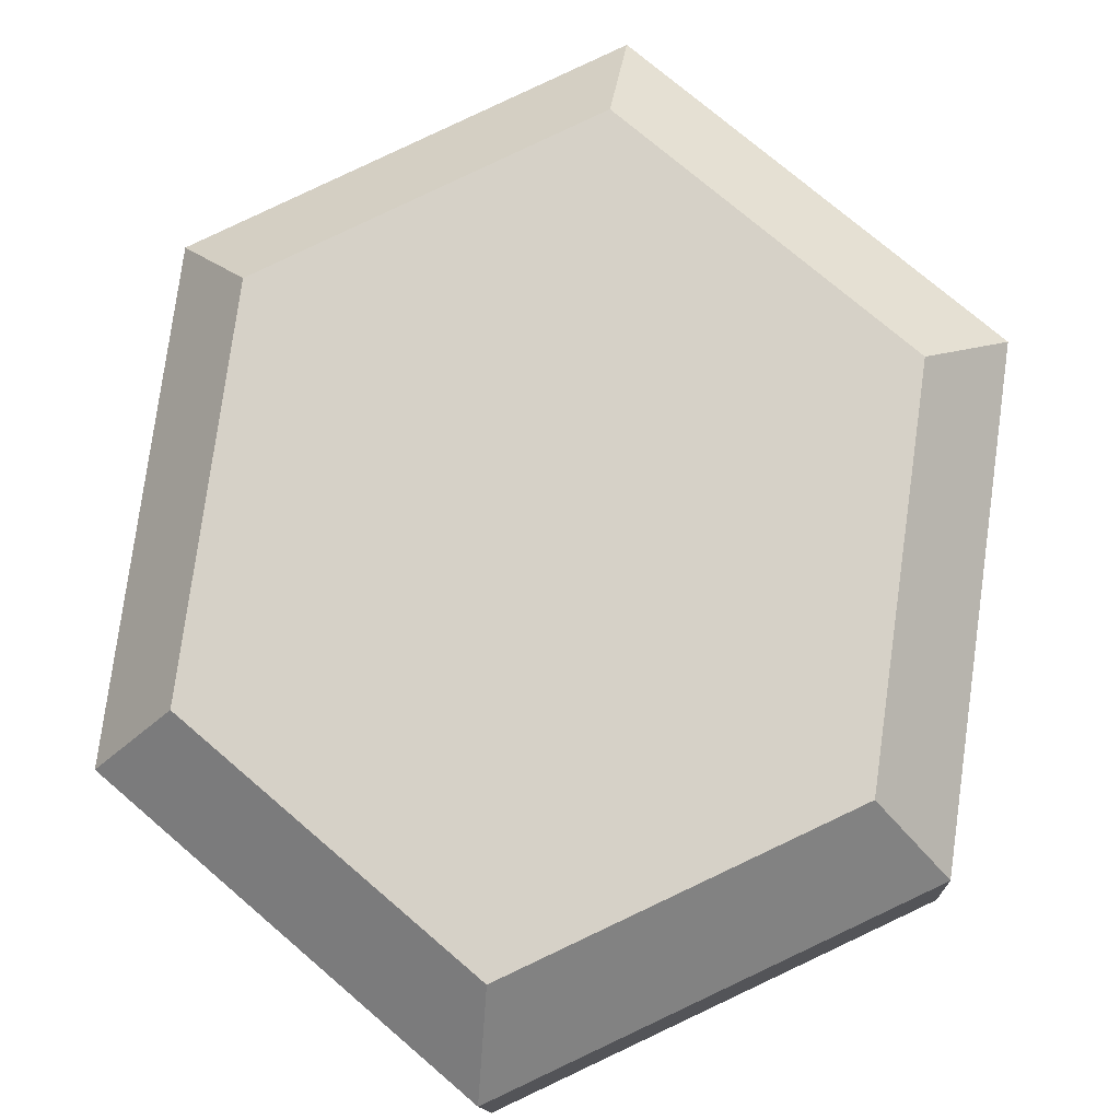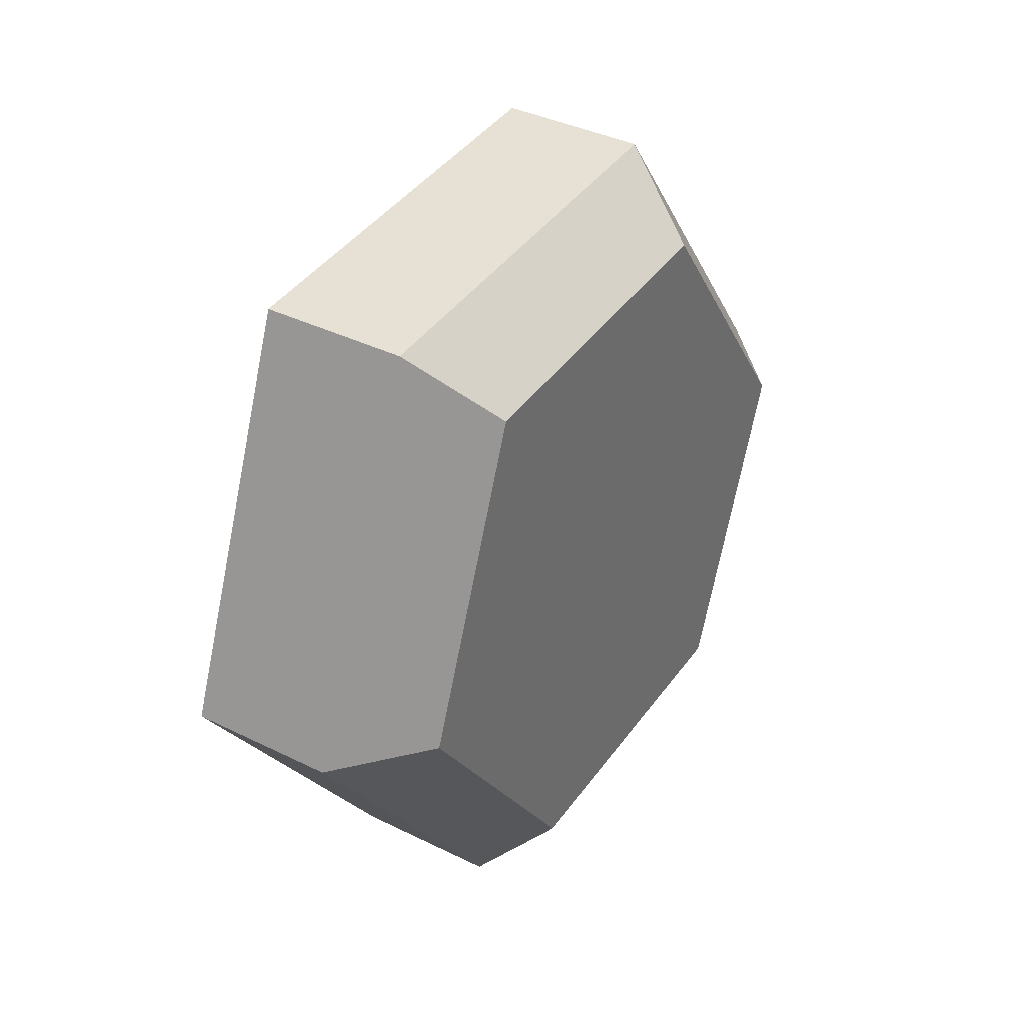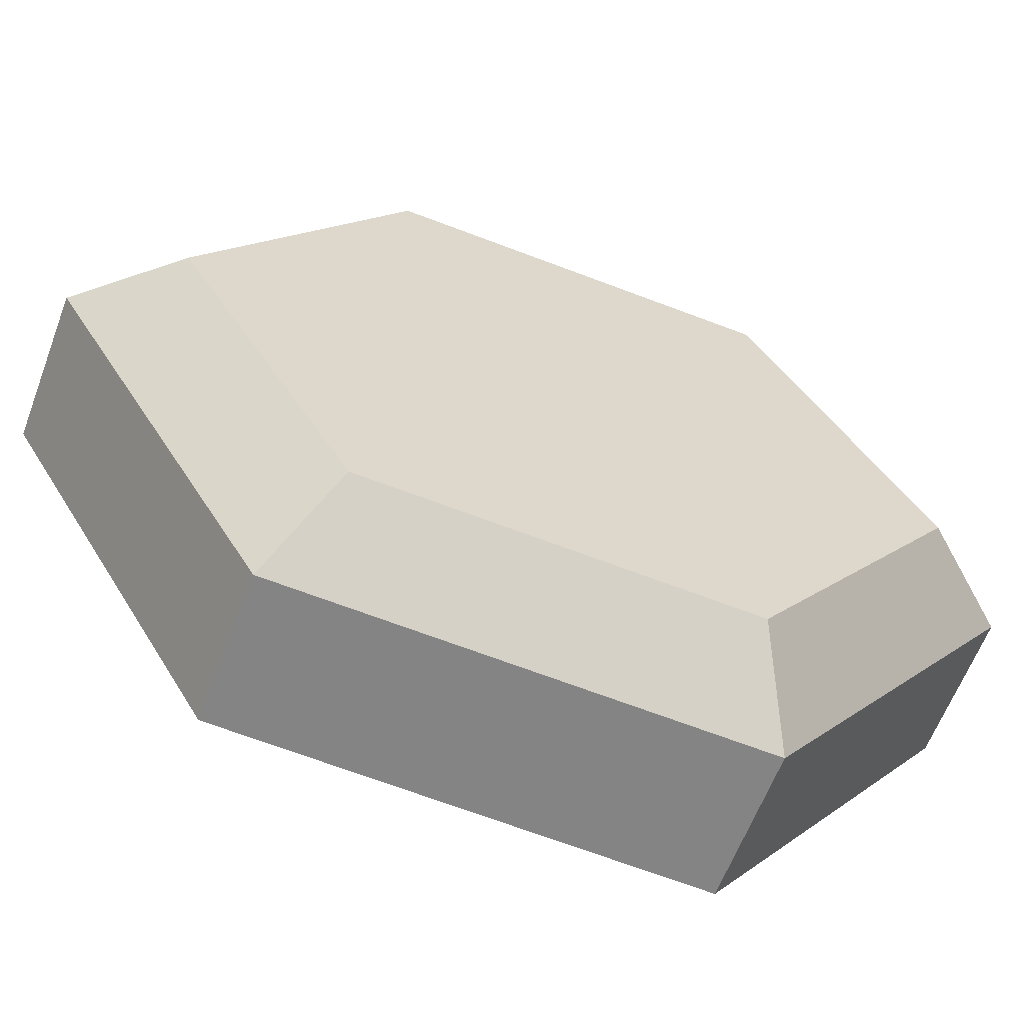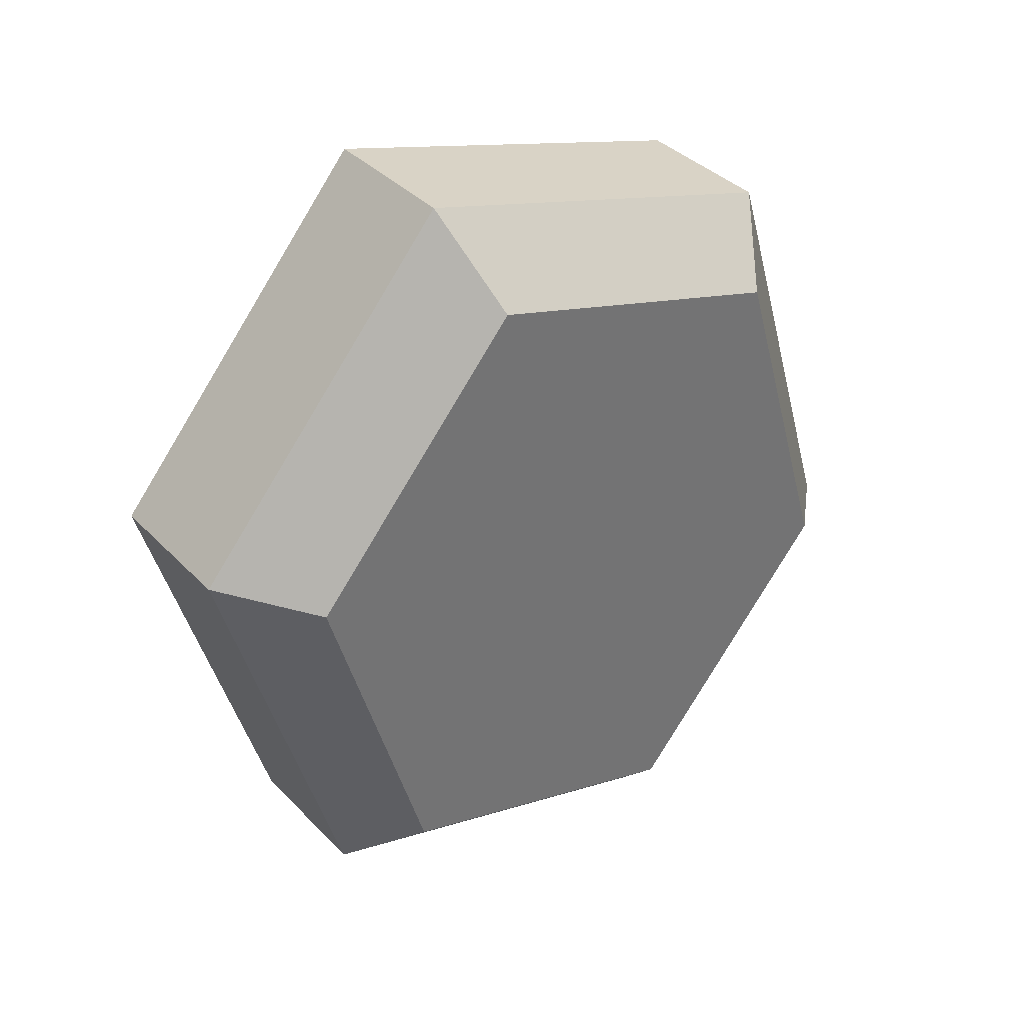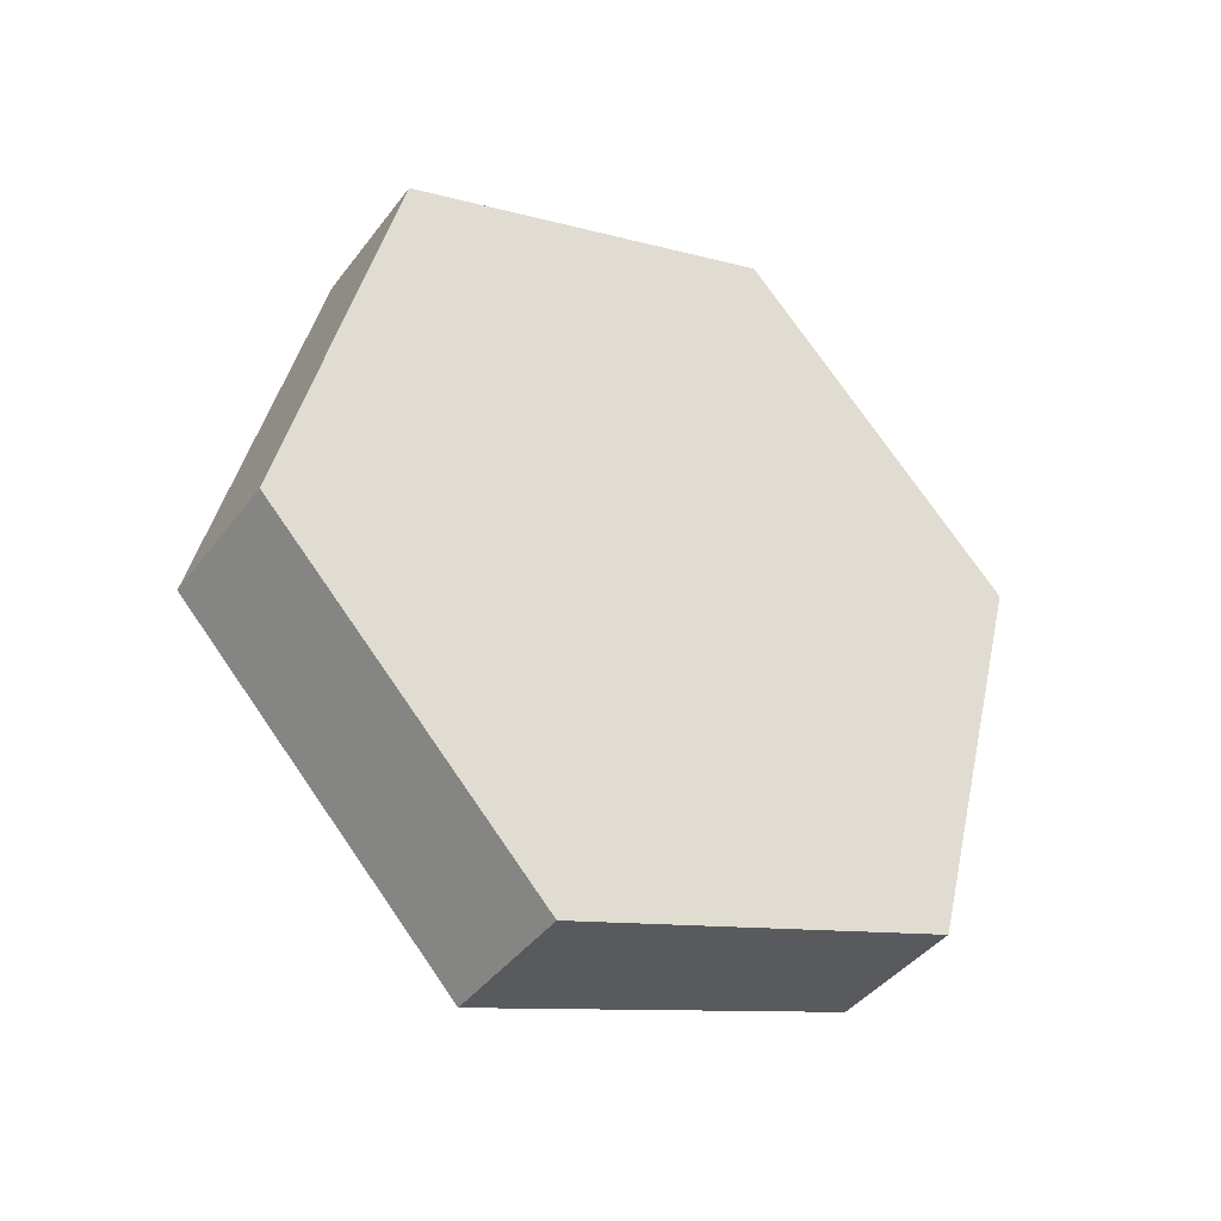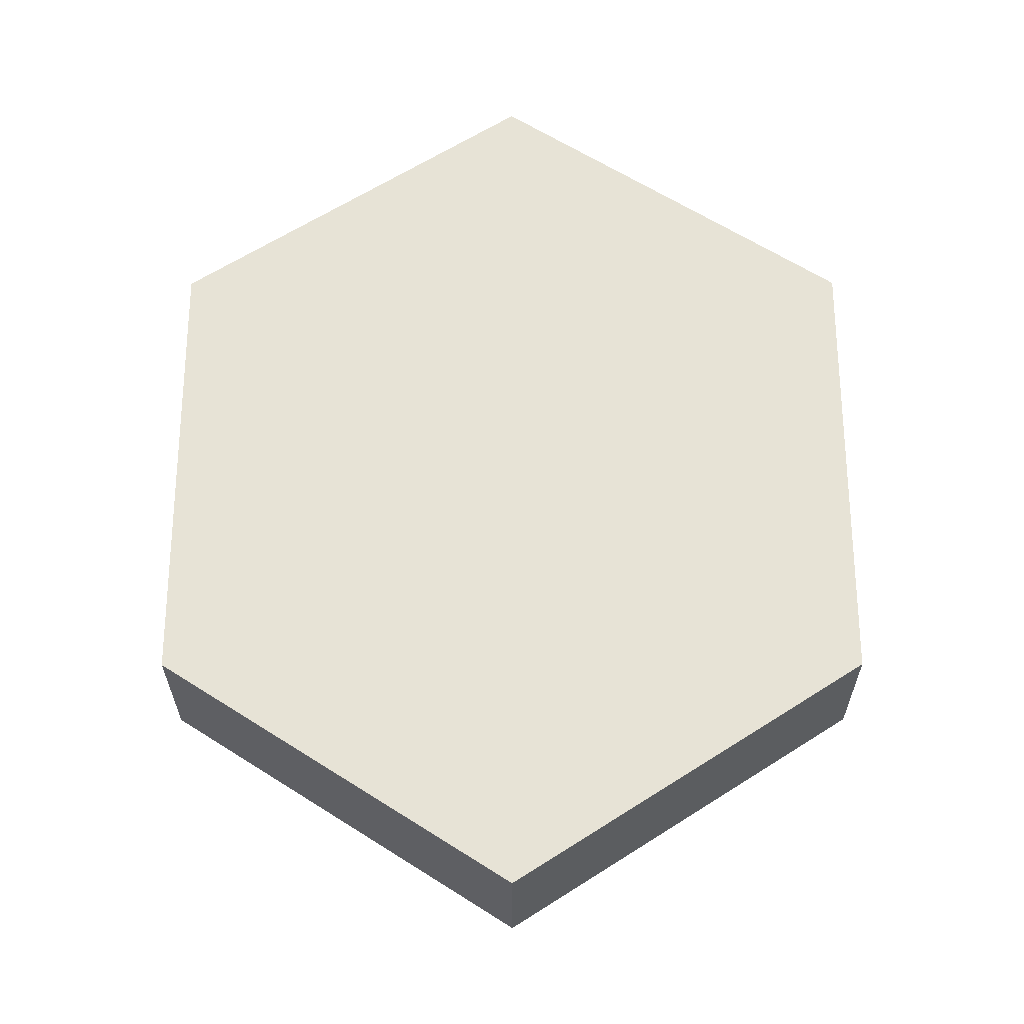
<metadata>
{"format":"obj","ext":"obj","renderer":"f3d","projection":"perspective","resolution":1024,"background":"white","views":[{"elev":56.8,"azim":8.3,"up":"+Y"},{"elev":78.3,"azim":115.7,"up":"+Z"},{"elev":28.3,"azim":-87.2,"up":"+Y"},{"elev":63.0,"azim":139.5,"up":"+Z"},{"elev":-65.8,"azim":-35.9,"up":"+Z"},{"elev":-47.8,"azim":0.1,"up":"+Z"}]}
</metadata>
<code>
o Cylinder.002
v -0 0.97 -0.398
v 0.3126 0.8991 -0.2086
v 0.3126 0.7574 0.1701
v -0 0.6866 0.3594
v -0.3126 0.7574 0.1701
v -0.3126 0.8991 -0.2086
v 0 1.129 -0.2521
v -0 1.092 -0.3522
v 0.2501 1.072 -0.1006
v 0.3126 1.022 -0.1628
v 0.2501 0.9589 0.2023
v 0.3126 0.8798 0.2159
v -0 0.9022 0.3537
v -0 0.8089 0.4052
v -0.2501 0.9589 0.2023
v -0.3126 0.8798 0.2159
v -0.2501 1.072 -0.1006
v -0.3126 1.022 -0.1628
f 18 1 6
f 12 4 3
f 14 5 4
f 16 6 5
f 8 2 1
f 10 3 2
f 2 4 6
f 8 9 10
f 12 9 11
f 12 13 14
f 14 15 16
f 18 15 17
f 18 7 8
f 7 15 11
f 18 8 1
f 12 14 4
f 14 16 5
f 16 18 6
f 8 10 2
f 10 12 3
f 6 1 2
f 2 3 4
f 4 5 6
f 8 7 9
f 12 10 9
f 12 11 13
f 14 13 15
f 18 16 15
f 18 17 7
f 11 9 7
f 7 17 15
f 15 13 11

</code>
